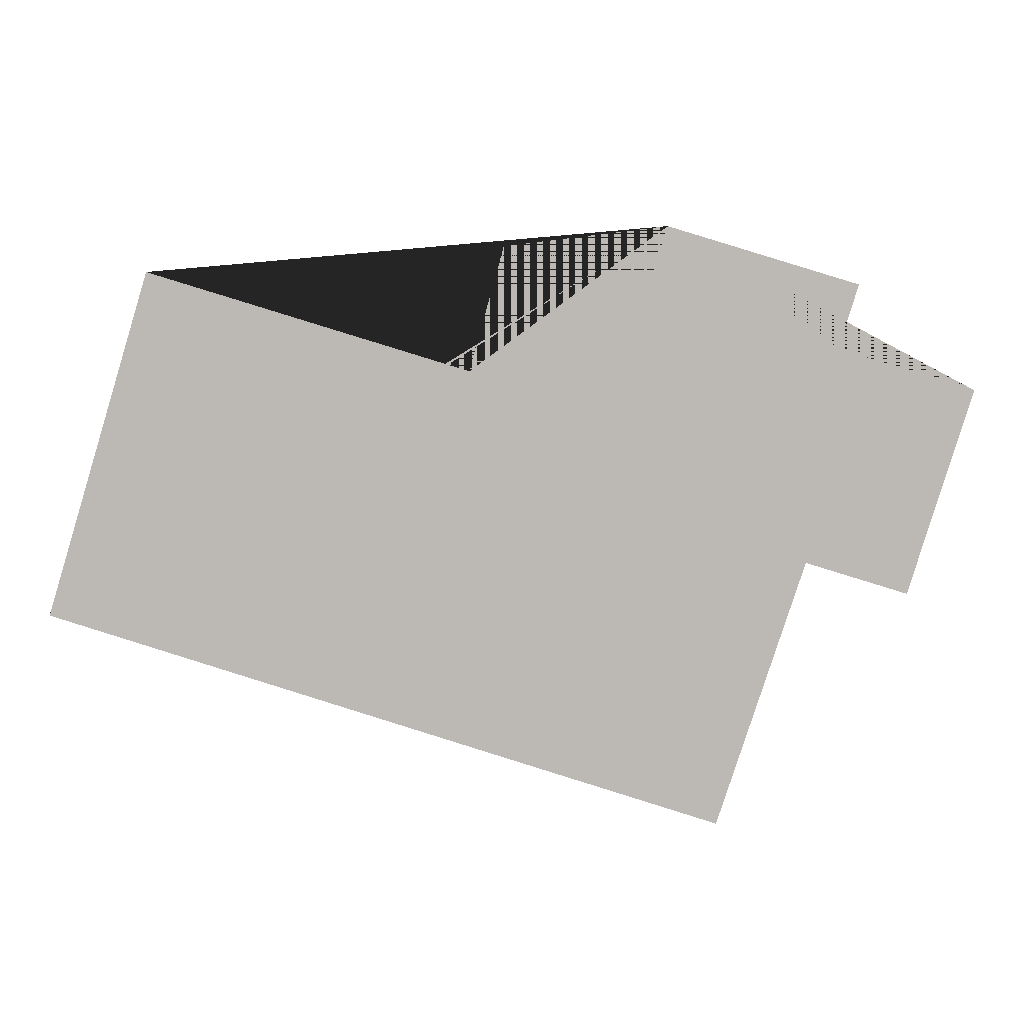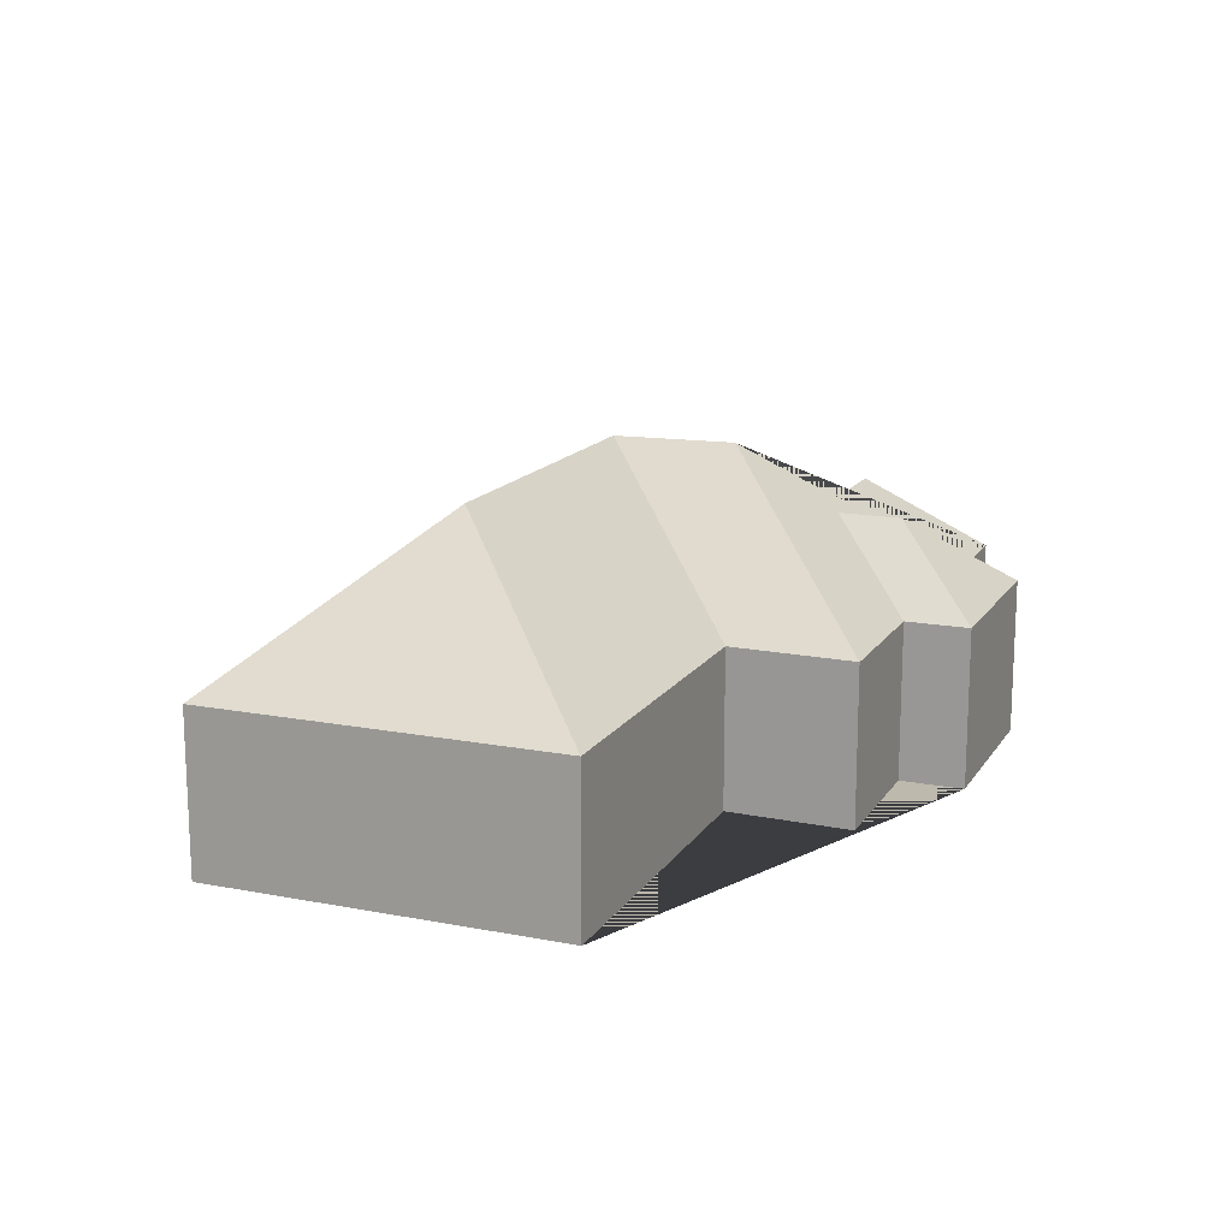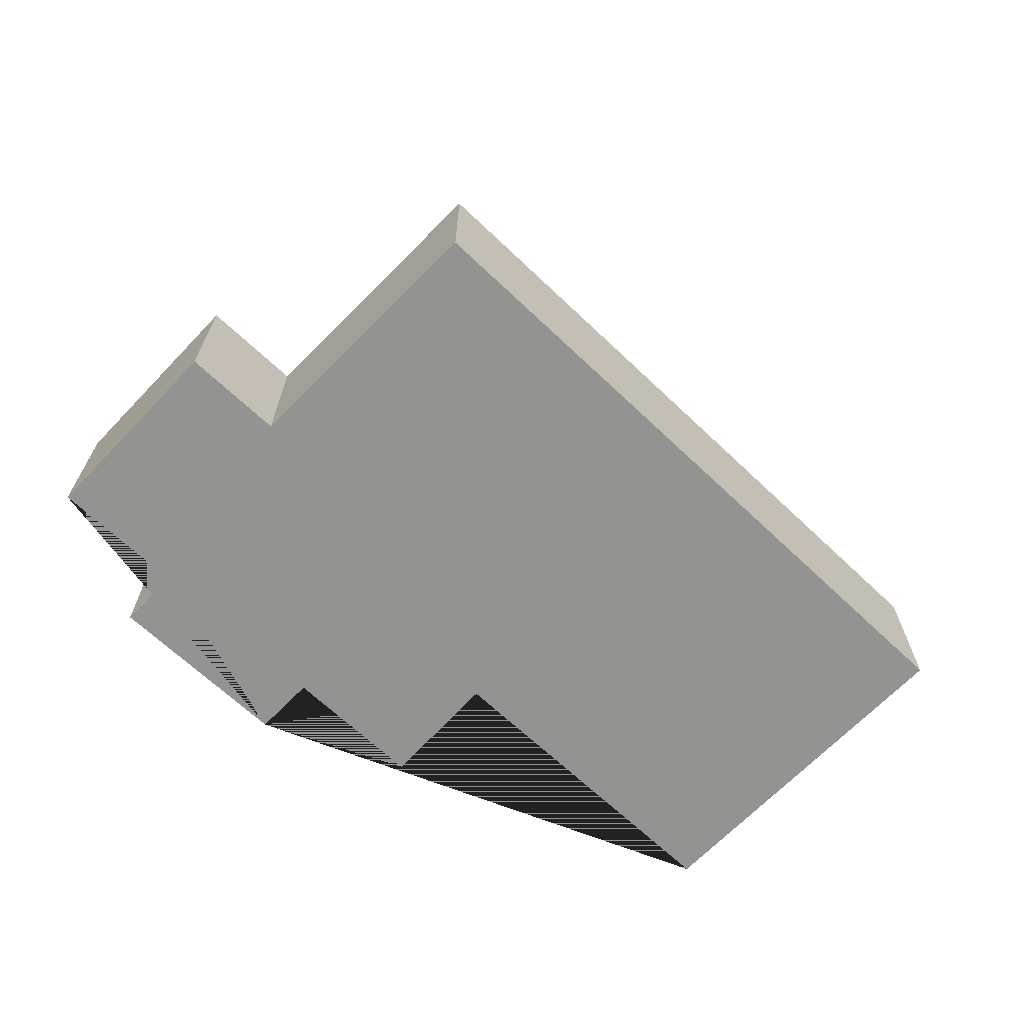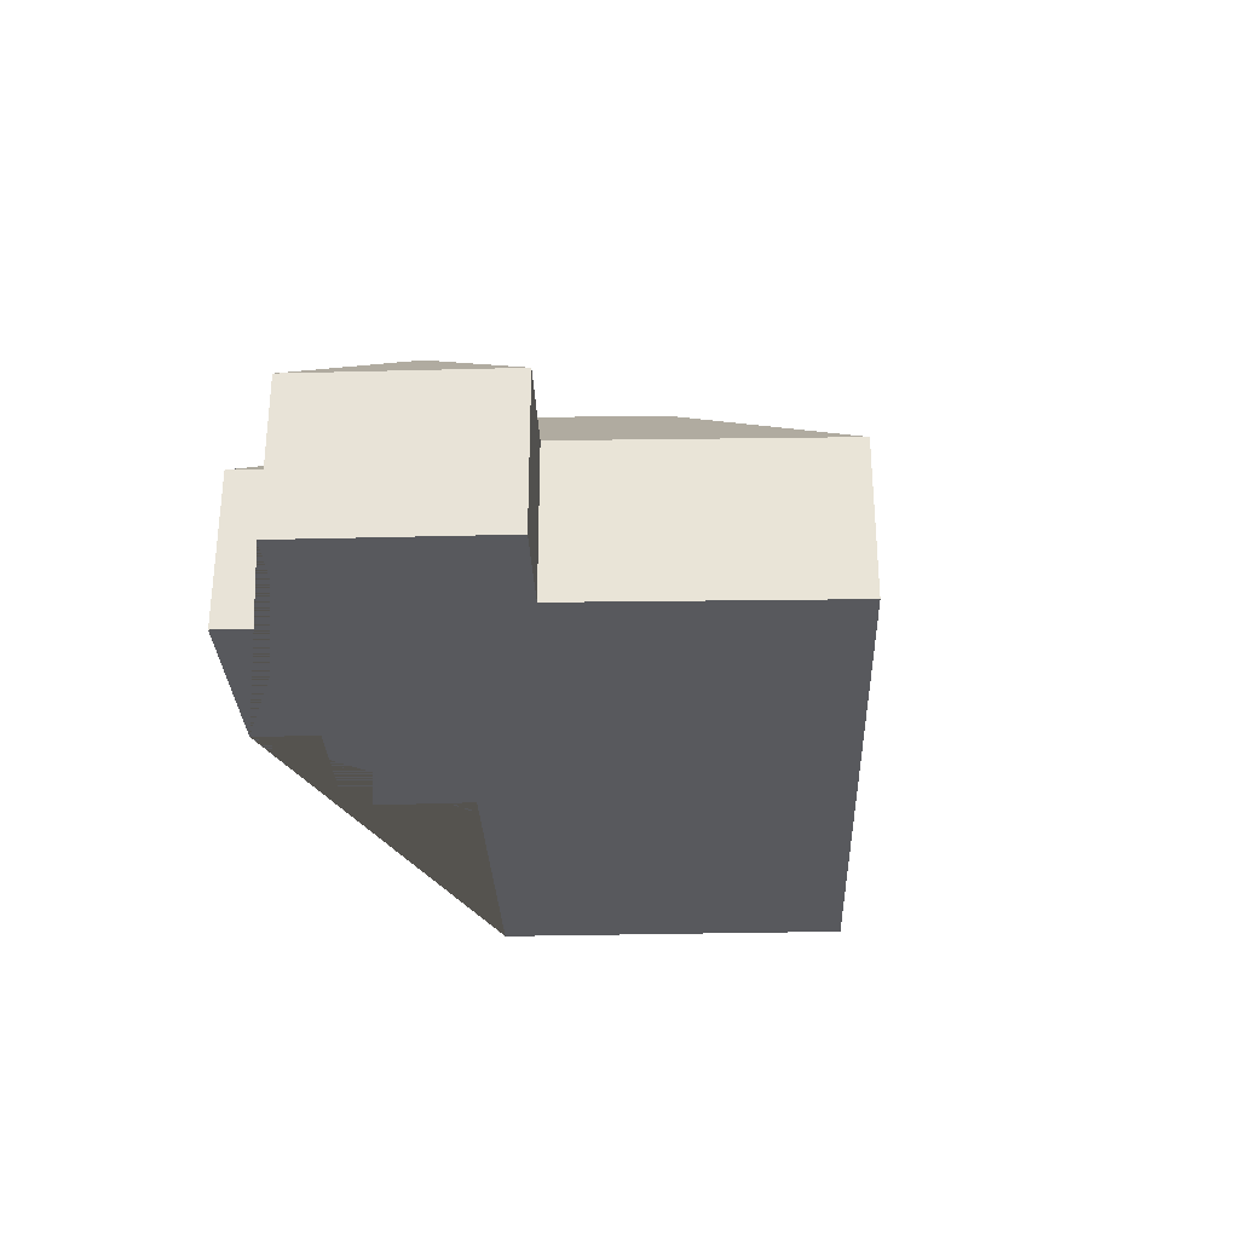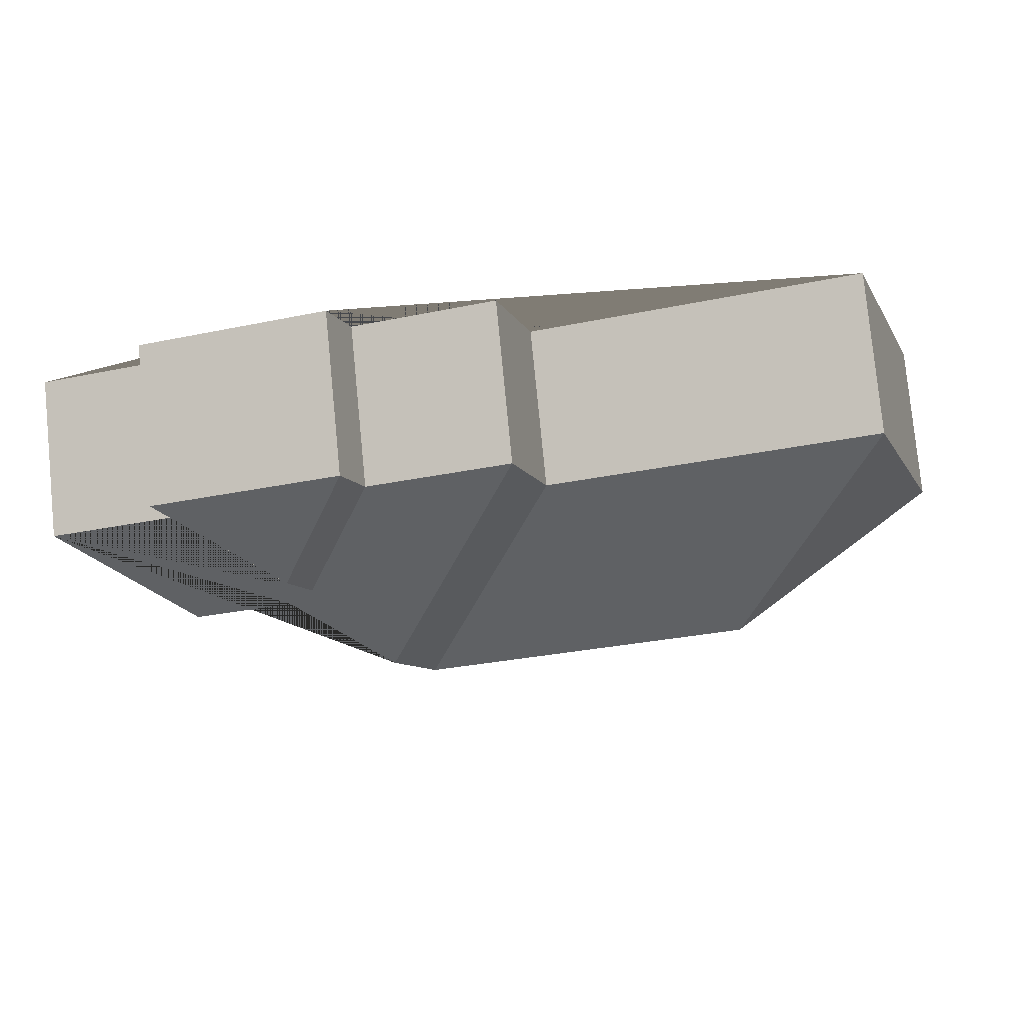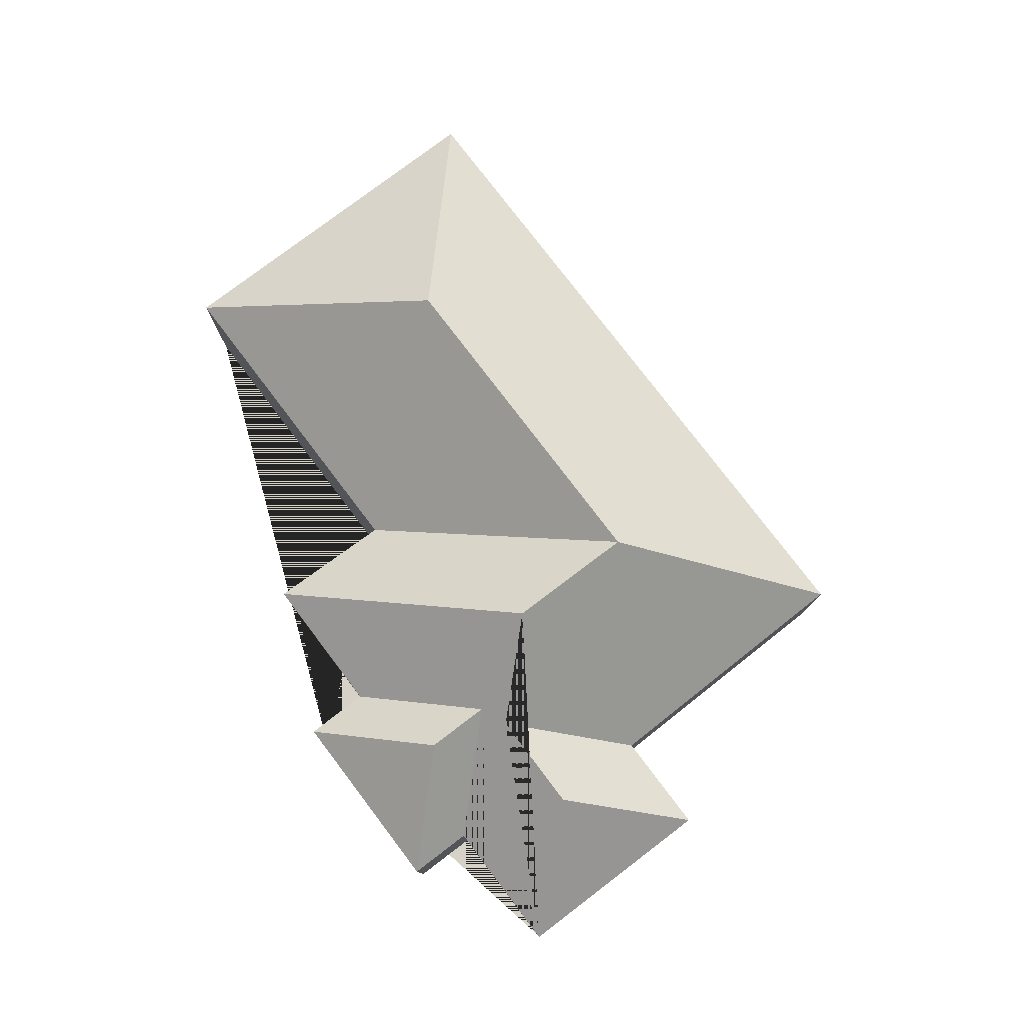
<metadata>
{"format":"obj","ext":"obj","renderer":"f3d","projection":"perspective","resolution":1024,"background":"white","views":[{"elev":6.0,"azim":3.1,"up":"+Z"},{"elev":15.2,"azim":-50.9,"up":"+Y"},{"elev":-66.7,"azim":153.3,"up":"+Y"},{"elev":-30.0,"azim":109.1,"up":"+Y"},{"elev":79.5,"azim":174.4,"up":"+Z"},{"elev":78.3,"azim":69.7,"up":"+Y"}]}
</metadata>
<code>
o BK39_500_016029_0008
v 315.7 75 -14.04
v 403.6 75 -40.83
v 457.2 75 -89.24
v 306.6 75 -43.42
v 394.7 75 -70.22
v 240 75 -23.15
v 348 110.8 -71.97
v 339.1 110.9 -101.1
v 397 114.9 -124.1
v 350.7 114.9 -110.1
v 223.9 75 -81.03
v 72.26 75 -34.91
v 304.5 145 -136.2
v 428.3 75 -184.2
v 381.3 75 -170
v 133.3 143.9 -147.5
v 286.9 144 -194.4
v 342.3 75 -290.3
v 23.8 75 -194
v 340.7 75 -295
v 22.61 75 -197.9
v 315.7 0 -14.04
v 403.6 0 -40.83
v 394.7 0 -70.22
v 457.2 0 -89.24
v 428.3 0 -184.2
v 381.3 0 -170
v 342.3 0 -290.3
v 340.7 0 -295
v 22.61 0 -197.9
v 23.8 0 -194
v 72.26 0 -34.91
v 223.9 0 -81.03
v 240 0 -23.15
v 306.6 0 -43.42
f 17 13 10 15 18 20
f 10 9 14 15
f 9 3 14
f 3 5 8 4 6 13 10 9
f 5 2 7 8
f 2 1 7
f 1 4 8 7
f 6 11 17 13
f 16 17 20 21
f 11 12 16 17
f 12 19 21 16
f 22 23 24 25 26 27 28 29 30 31 32 33 34 35
f 1 22 23 2
f 2 23 24 5
f 5 24 25 3
f 3 25 26 14
f 14 26 27 15
f 15 27 28 18
f 18 28 29 20
f 20 29 30 21
f 21 30 31 19
f 19 31 32 12
f 12 32 33 11
f 11 33 34 6
f 6 34 35 4
f 4 35 22 1

</code>
